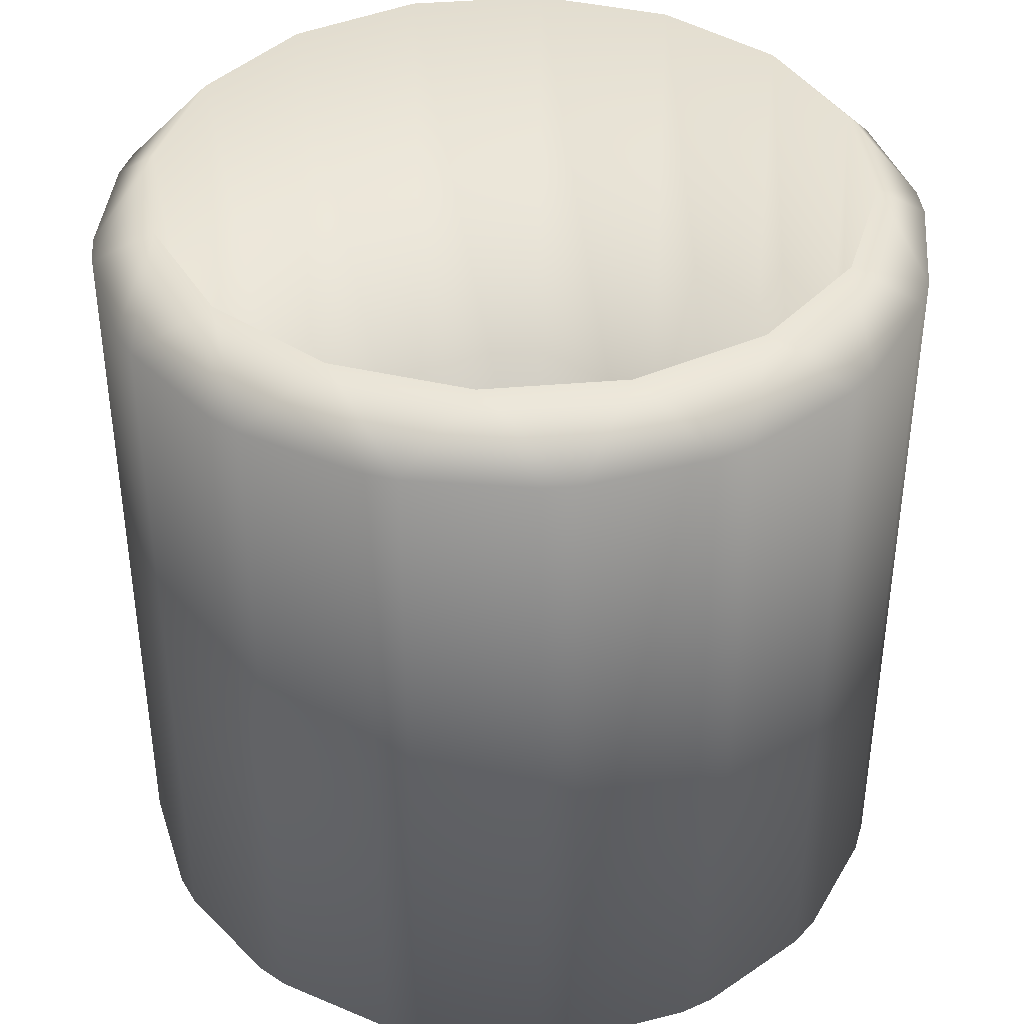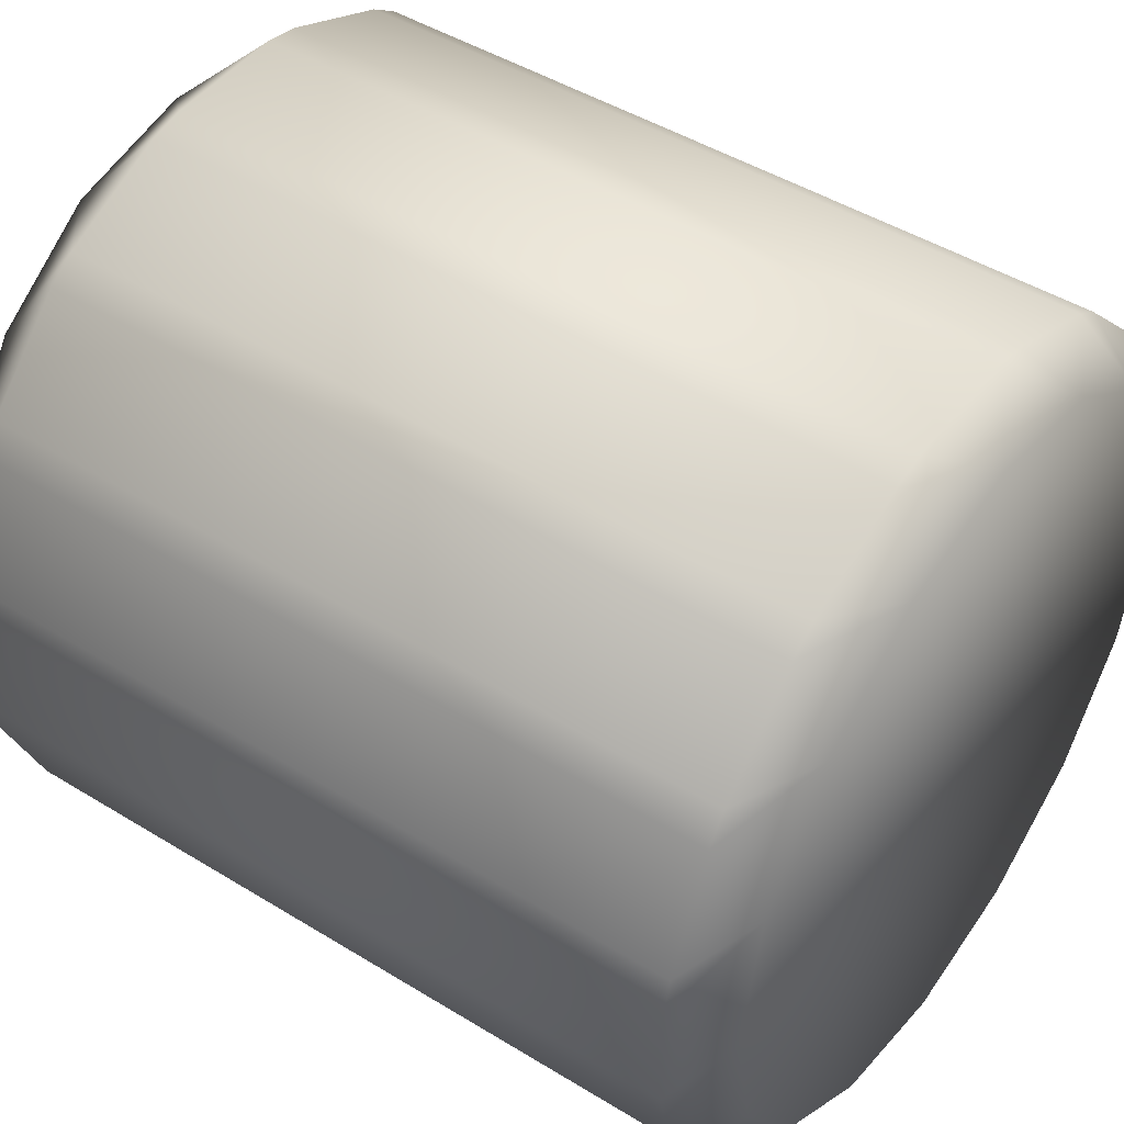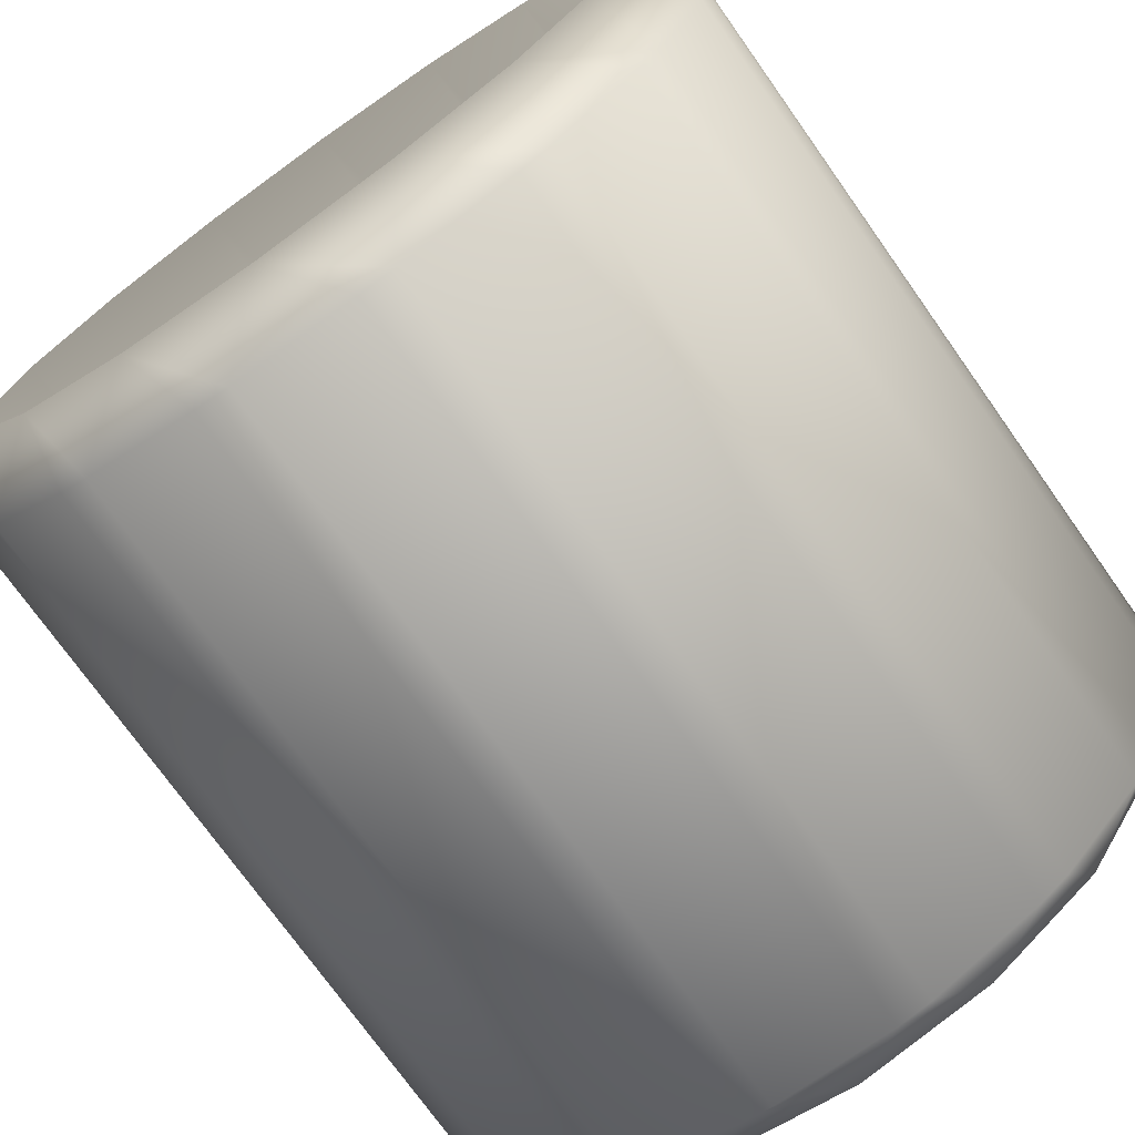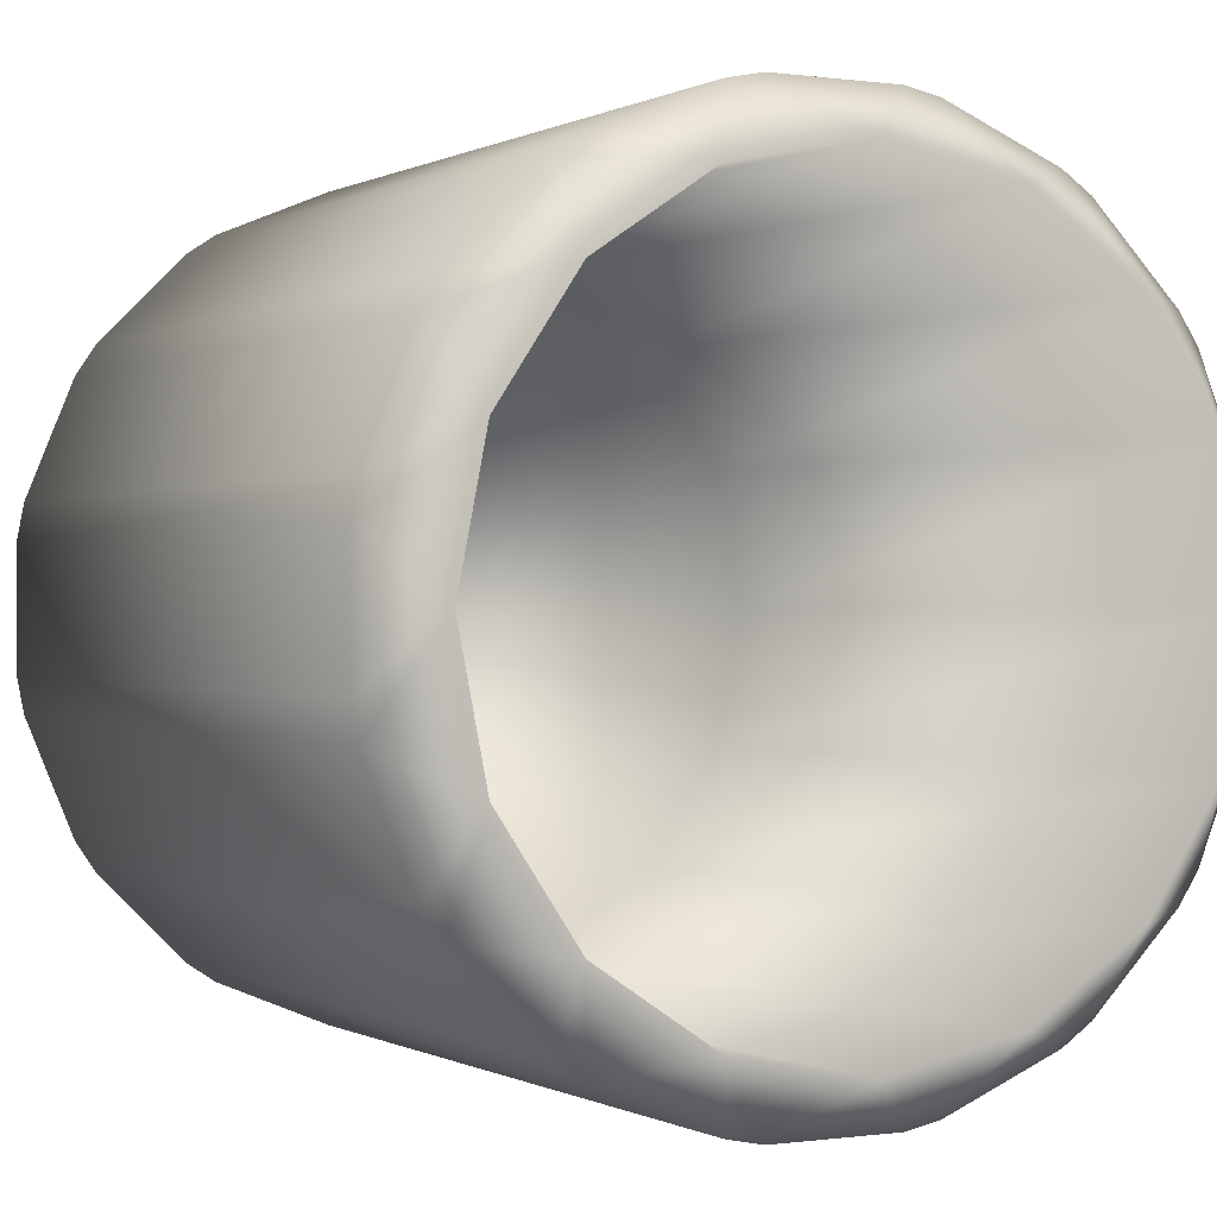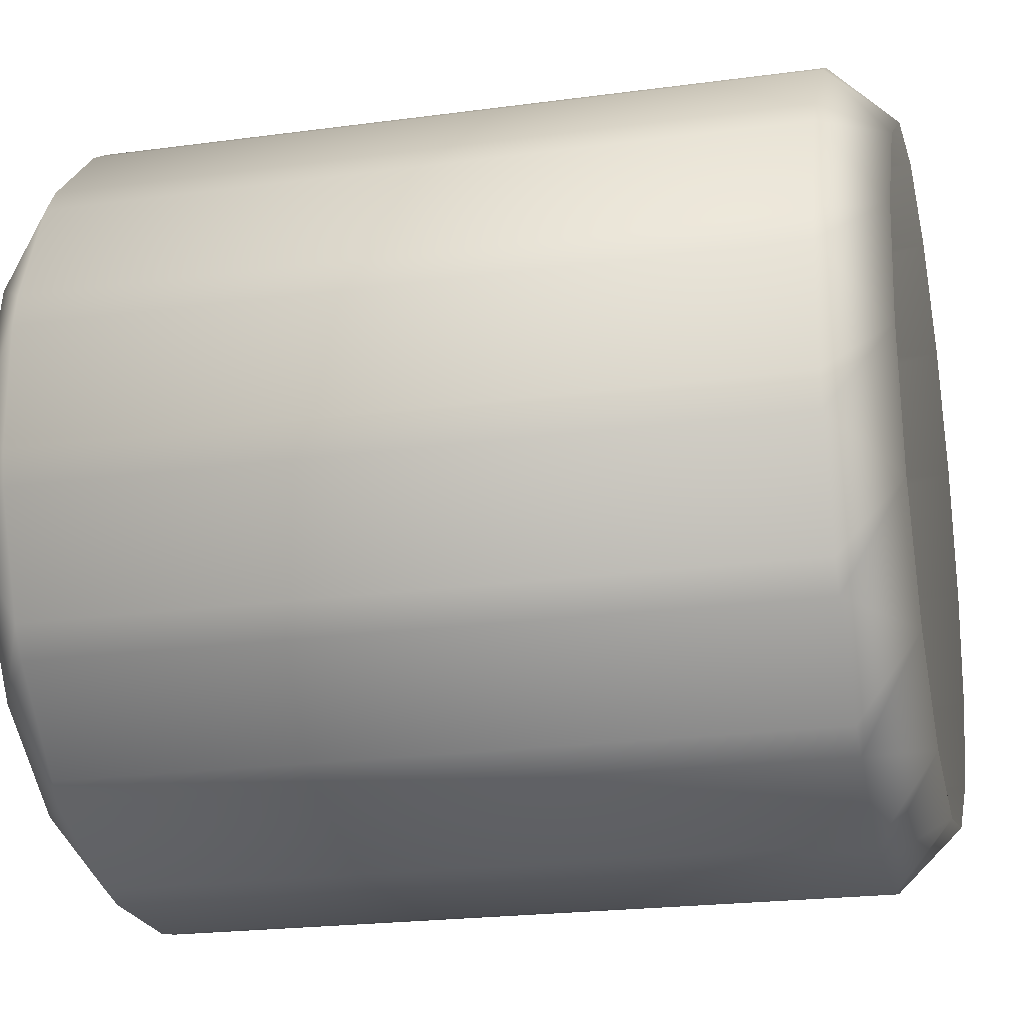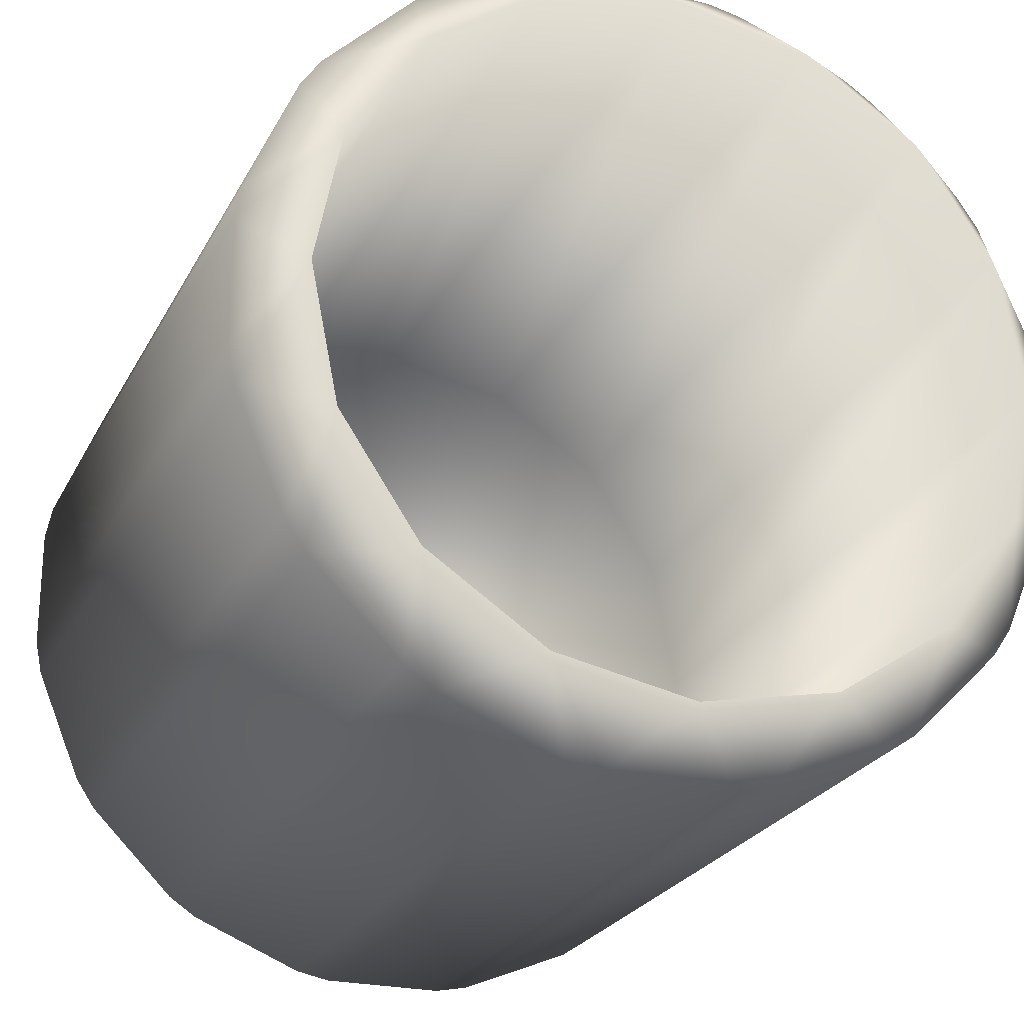
<metadata>
{"format":"obj","ext":"obj","renderer":"f3d","projection":"perspective","resolution":1024,"background":"white","views":[{"elev":39.6,"azim":-84.9,"up":"+Y"},{"elev":46.5,"azim":-55.0,"up":"+Z"},{"elev":-73.9,"azim":-144.7,"up":"+Z"},{"elev":0.0,"azim":151.6,"up":"+Z"},{"elev":-22.1,"azim":103.2,"up":"+Z"},{"elev":-24.1,"azim":158.4,"up":"+Z"}]}
</metadata>
<code>
o Cylinder1
v 0.9752 1.907 0.1504
v 0.9585 1.907 0.2342
v 0.9585 0.1076 0.2342
v 0.9752 0.1076 0.1504
v 0.1504 1.907 -0.9752
v 0.2342 1.907 -0.9585
v 0.2342 0.1076 -0.9585
v 0.1504 0.1076 -0.9752
v 0.7832 2.057 0.3244
v 0.8478 2.057 3.683e-17
v 0.7832 2.057 -0.3244
v 0.5995 2.057 -0.5995
v 0.3244 2.057 -0.7832
v -1.596e-16 2.057 -0.8478
v -0.3244 2.057 -0.7832
v -0.5995 2.057 -0.5995
v -0.7832 2.057 -0.3244
v -0.8478 2.057 1.025e-16
v -0.7832 2.057 0.3244
v -0.5995 2.057 0.5995
v -0.3244 2.057 0.7832
v 6.256e-17 2.057 0.8478
v 0.3244 2.057 0.7832
v 0.5995 2.057 0.5995
v 0.8434 1.907 0.5122
v 0.7959 1.907 0.5832
v 0.7959 0.1076 0.5832
v 0.8434 0.1076 0.5122
v 0.8704 0 3.355e-17
v 0.8041 0 0.3331
v 0.6154 0 0.6154
v 0.3331 0 0.8041
v 6.518e-17 0 0.8704
v -0.3331 0 0.8041
v -0.6154 0 0.6154
v -0.8041 0 0.3331
v -0.8704 0 1.057e-16
v -0.8041 0 -0.3331
v -0.6154 0 -0.6154
v -0.3331 0 -0.8041
v -1.613e-16 0 -0.8704
v 0.3331 0 -0.8041
v 0.6154 0 -0.6154
v 0.8041 0 -0.3331
v 0.9585 1.907 -0.2342
v 0.9752 1.907 -0.1504
v 0.9752 0.1076 -0.1504
v 0.9585 0.1076 -0.2342
v -0.5122 1.907 0.8434
v -0.5832 1.907 0.7959
v -0.5832 0.1076 0.7959
v -0.5122 0.1076 0.8434
v 0.5122 1.907 -0.8434
v 0.5832 1.907 -0.7959
v 0.5832 0.1076 -0.7959
v 0.5122 0.1076 -0.8434
v -0.8434 1.907 -0.5122
v -0.7959 1.907 -0.5832
v -0.7959 0.1076 -0.5832
v -0.8434 0.1076 -0.5122
v 0.2342 1.907 0.9585
v 0.1504 1.907 0.9752
v 0.1504 0.1076 0.9752
v 0.2342 0.1076 0.9585
v -0.7959 1.907 0.5832
v -0.8434 1.907 0.5122
v -0.8434 0.1076 0.5122
v -0.7959 0.1076 0.5832
v -0.9585 1.907 0.2342
v -0.9752 1.907 0.1504
v -0.9752 0.1076 0.1504
v -0.9585 0.1076 0.2342
v 0.5832 1.907 0.7959
v 0.5122 1.907 0.8434
v 0.5122 0.1076 0.8434
v 0.5832 0.1076 0.7959
v -0.1504 1.907 0.9752
v -0.2342 1.907 0.9585
v -0.2342 0.1076 0.9585
v -0.1504 0.1076 0.9752
v -0.9752 1.907 -0.1504
v -0.9585 1.907 -0.2342
v -0.9585 0.1076 -0.2342
v -0.9752 0.1076 -0.1504
v 0.7959 1.907 -0.5832
v 0.8434 1.907 -0.5122
v 0.8434 0.1076 -0.5122
v 0.7959 0.1076 -0.5832
v -0.5832 1.907 -0.7959
v -0.5122 1.907 -0.8434
v -0.5122 0.1076 -0.8434
v -0.5832 0.1076 -0.7959
v -0.2342 1.907 -0.9585
v -0.1504 1.907 -0.9752
v -0.1504 0.1076 -0.9752
v -0.2342 0.1076 -0.9585
v 0.8186 0.07806 0.3391
v 0.886 0.07806 3.792e-17
v 0.8186 0.07806 -0.3391
v 0.6265 0.07806 -0.6265
v 0.3391 0.07806 -0.8186
v -1.662e-16 0.07806 -0.886
v -0.3391 0.07806 -0.8186
v -0.6265 0.07806 -0.6265
v -0.8186 0.07806 -0.3391
v -0.886 0.07806 1.09e-16
v -0.8186 0.07806 0.3391
v -0.6265 0.07806 0.6265
v -0.3391 0.07806 0.8186
v 6.518e-17 0.07806 0.886
v 0.3391 0.07806 0.8186
v 0.6265 0.07806 0.6265
g Cylinder1_default
f 1 10 9 2
f 2 3 4 1
f 2 25 28 3
f 3 30 29 4
f 4 47 46 1
f 5 14 13 6
f 6 7 8 5
f 6 53 56 7
f 7 42 41 8
f 8 95 94 5
f 9 25 2
f 9 97 112 24
f 10 1 46
f 10 46 45 11
f 10 98 97 9
f 11 86 85 12
f 11 99 98 10
f 12 54 53 13
f 12 100 99 11
f 13 53 6
f 13 101 100 12
f 14 94 93 15
f 14 102 101 13
f 15 90 89 16
f 15 103 102 14
f 16 58 57 17
f 16 104 103 15
f 17 82 81 18
f 17 105 104 16
f 18 70 69 19
f 18 106 105 17
f 19 66 65 20
f 19 107 106 18
f 20 50 49 21
f 20 108 107 19
f 21 78 77 22
f 21 109 108 20
f 22 62 61 23
f 22 110 109 21
f 23 74 73 24
f 23 111 110 22
f 24 26 25 9
f 24 112 111 23
f 26 27 28 25
f 26 73 76 27
f 27 31 30 28
f 28 30 3
f 29 47 4
f 30 31 32 33 34 35 36 37 38 39 40 41 42 43 44 29
f 31 76 75 32
f 32 64 63 33
f 33 80 79 34
f 34 52 51 35
f 35 68 67 36
f 36 72 71 37
f 37 84 83 38
f 38 60 59 39
f 39 92 91 40
f 40 96 95 41
f 41 95 8
f 42 56 55 43
f 43 88 87 44
f 44 48 47 29
f 45 86 11
f 46 47 48 45
f 48 87 86 45
f 49 78 21
f 50 51 52 49
f 50 65 68 51
f 51 68 35
f 52 79 78 49
f 54 55 56 53
f 54 85 88 55
f 55 88 43
f 56 42 7
f 57 82 17
f 58 59 60 57
f 58 89 92 59
f 59 92 39
f 60 83 82 57
f 61 74 23
f 62 63 64 61
f 62 77 80 63
f 63 80 33
f 64 75 74 61
f 65 50 20
f 66 67 68 65
f 66 69 72 67
f 67 72 36
f 69 66 19
f 70 71 72 69
f 70 81 84 71
f 71 84 37
f 73 26 24
f 74 75 76 73
f 75 64 32
f 76 31 27
f 77 62 22
f 78 79 80 77
f 79 52 34
f 81 70 18
f 82 83 84 81
f 83 60 38
f 85 54 12
f 86 87 88 85
f 87 48 44
f 89 58 16
f 90 91 92 89
f 90 93 96 91
f 91 96 40
f 93 90 15
f 94 14 5
f 94 95 96 93
f 98 99 100 101 102 103 104 105 106 107 108 109 110 111 112 97

</code>
